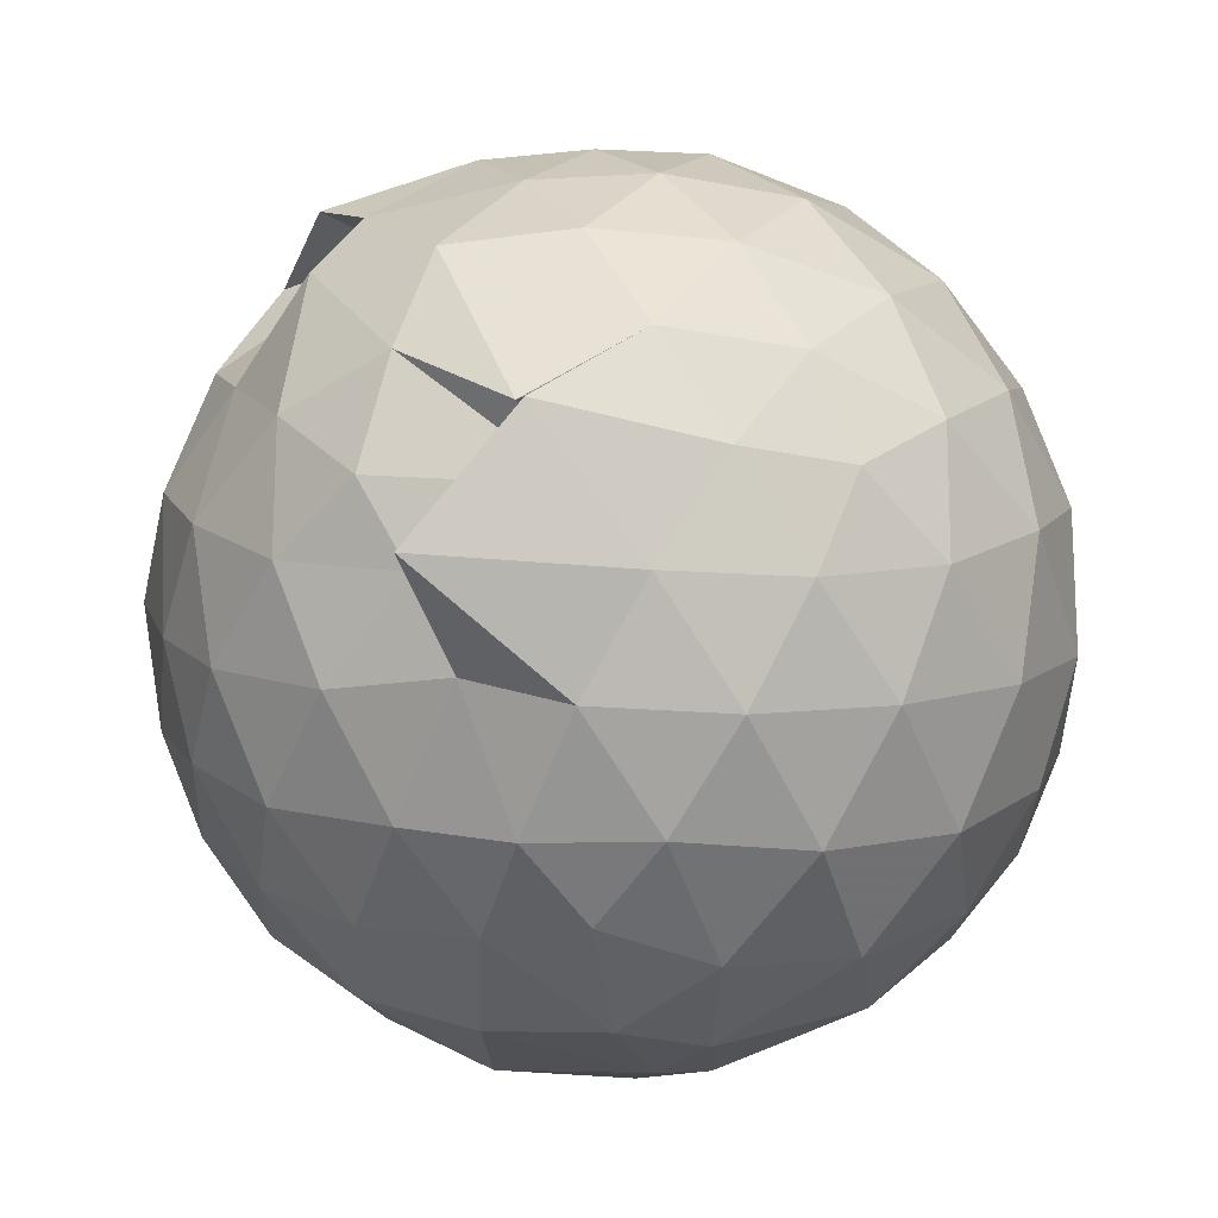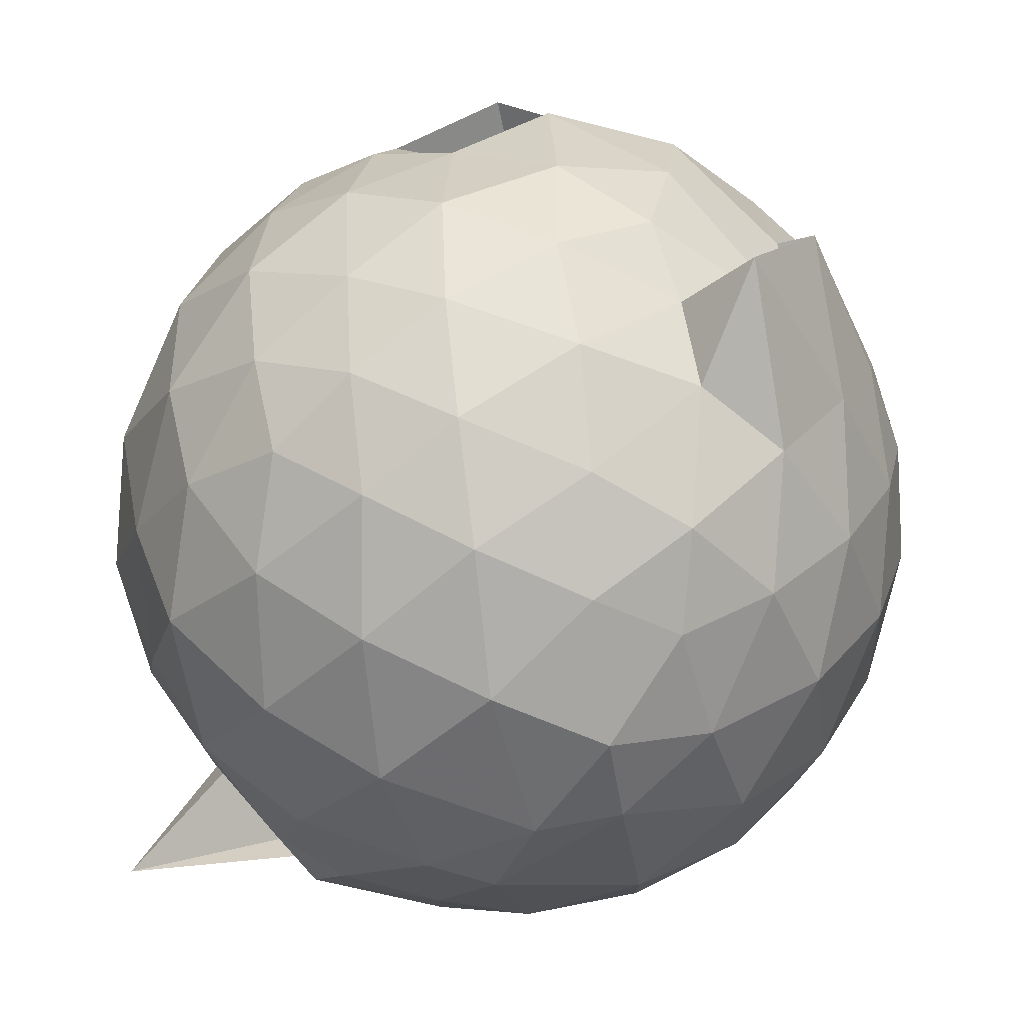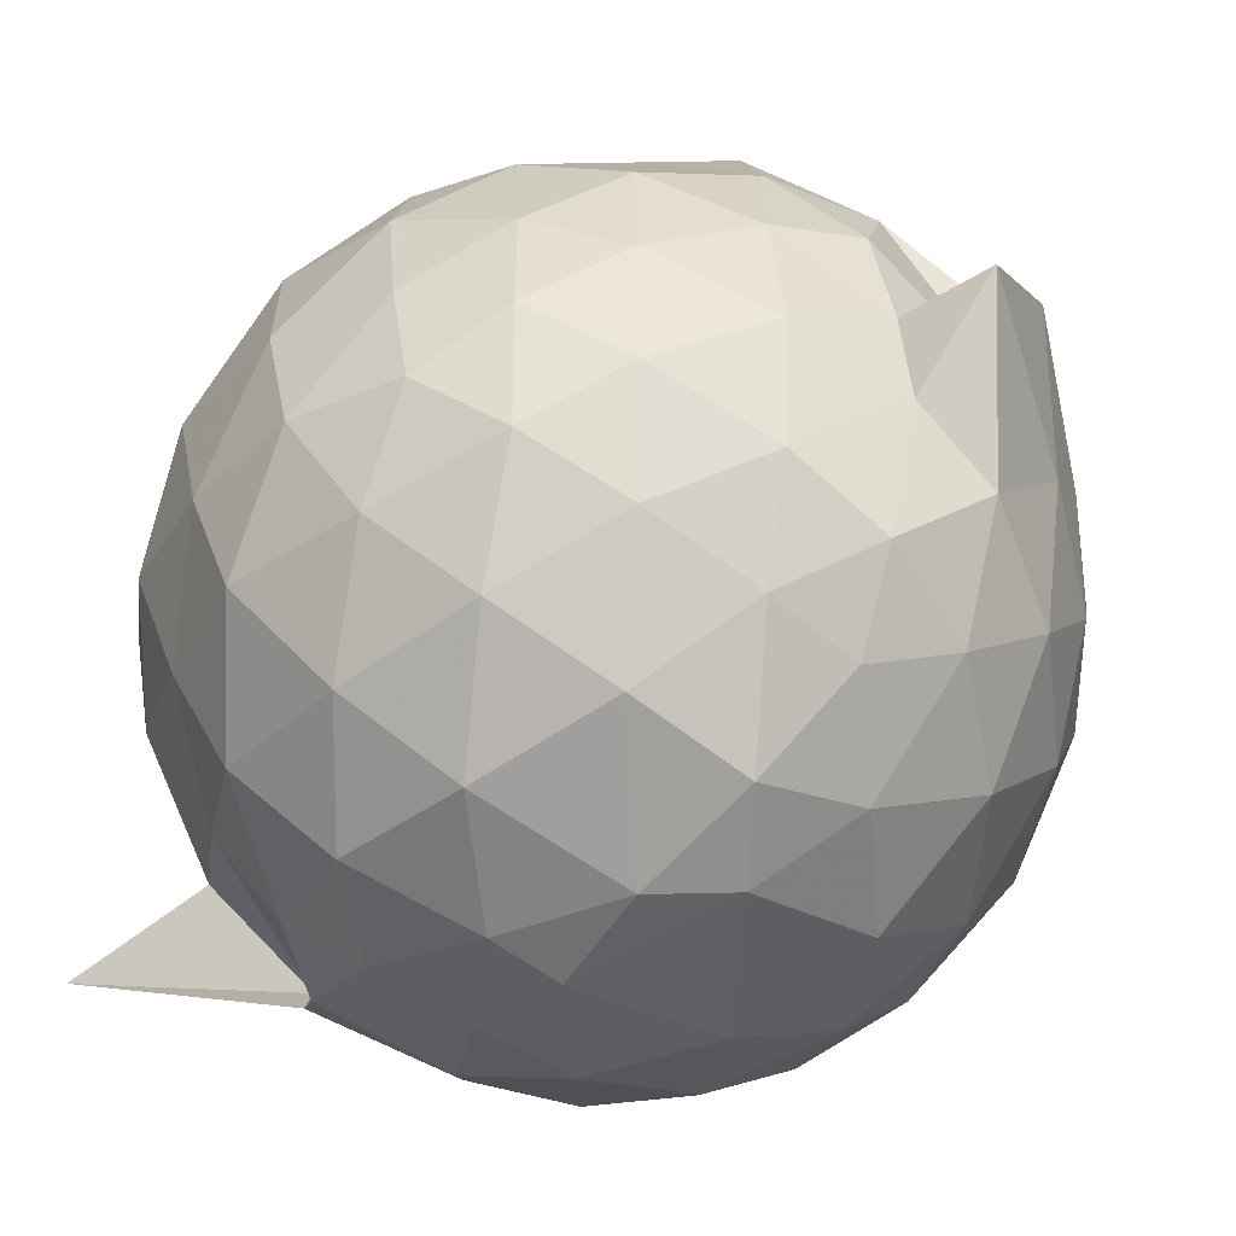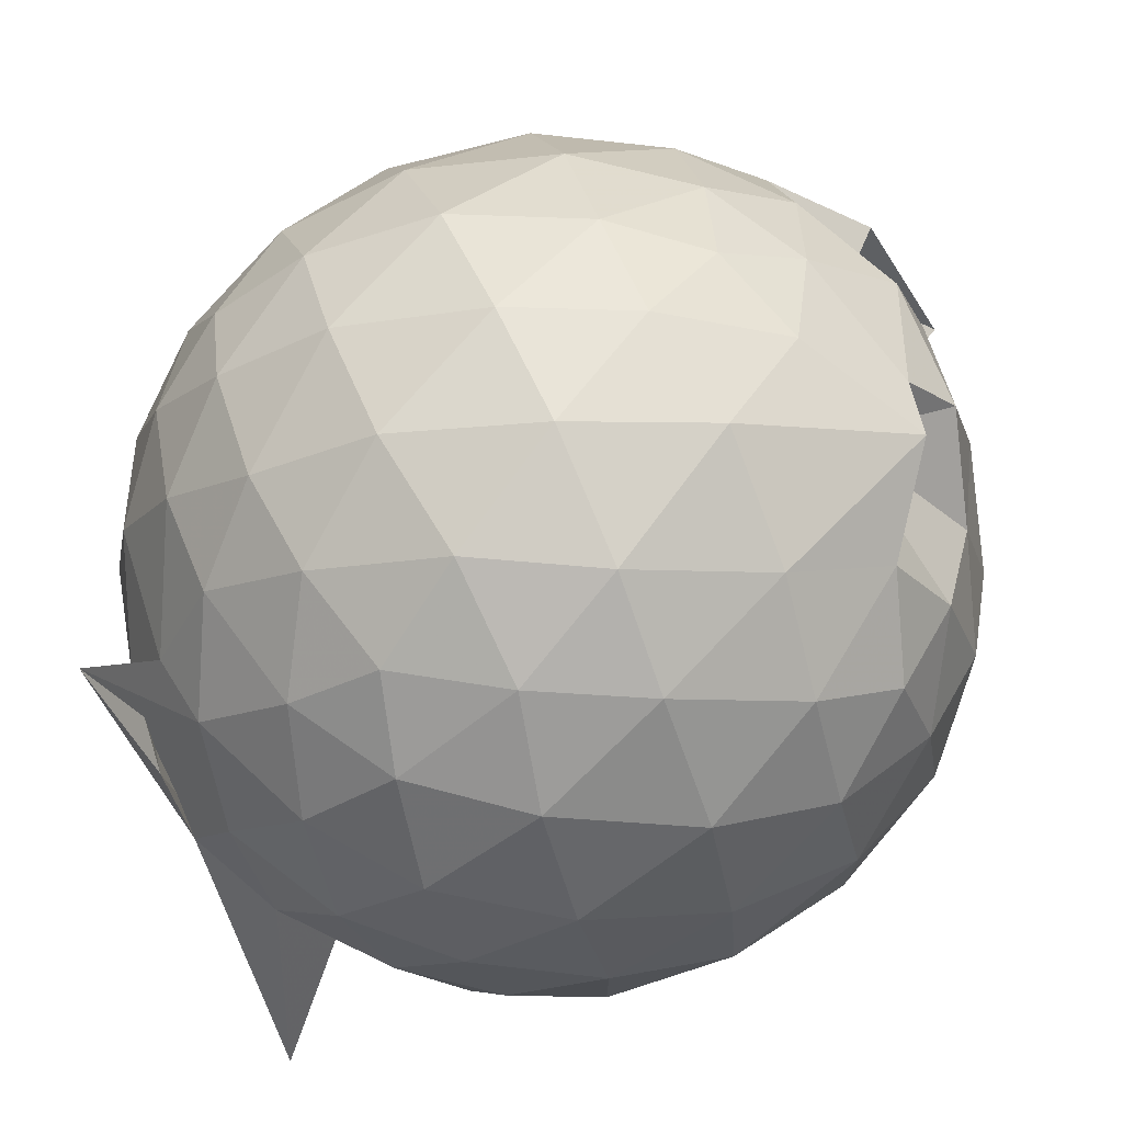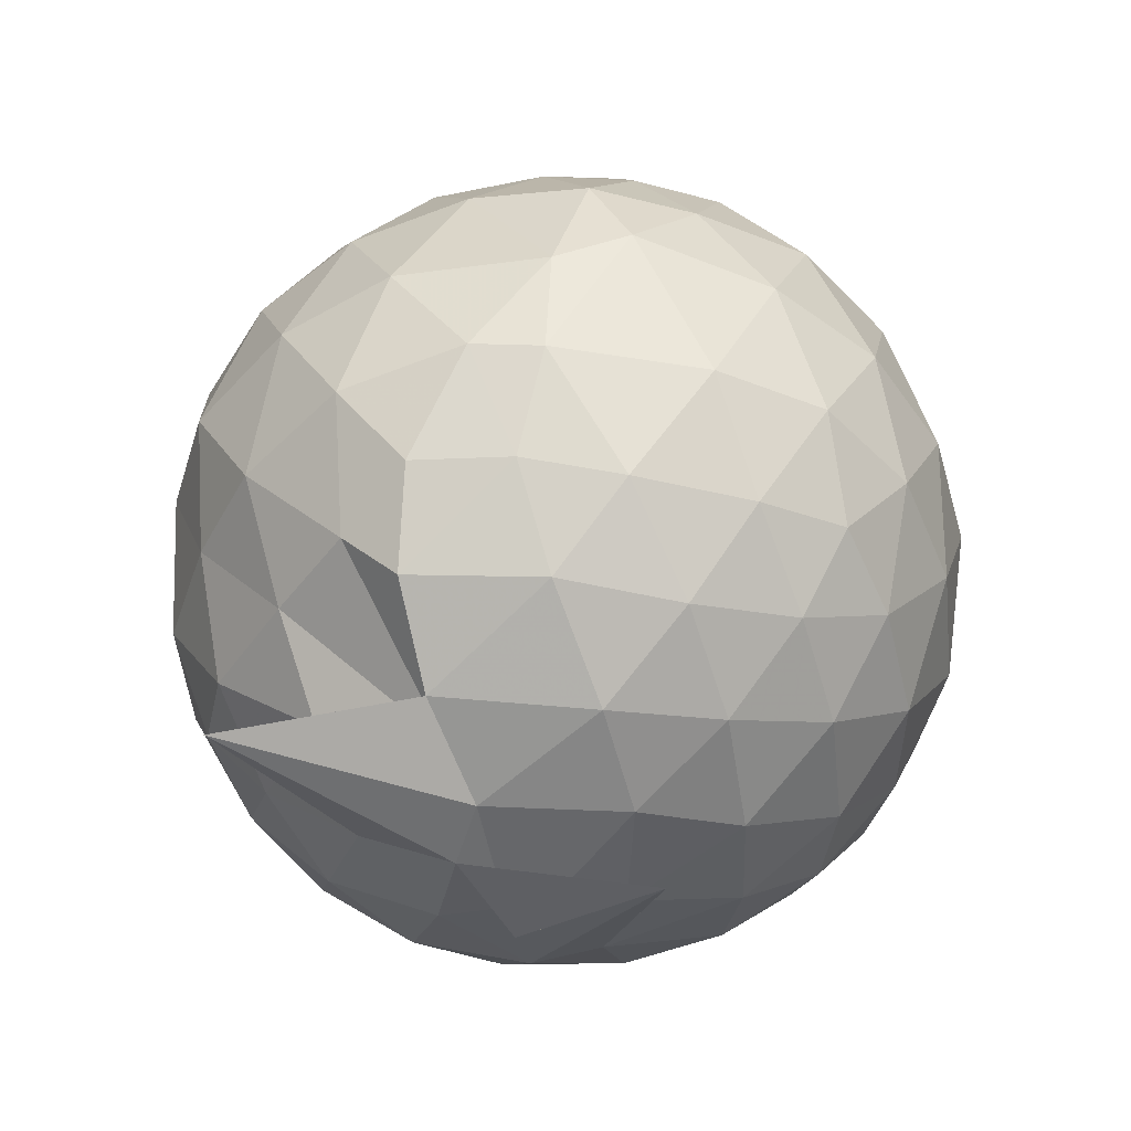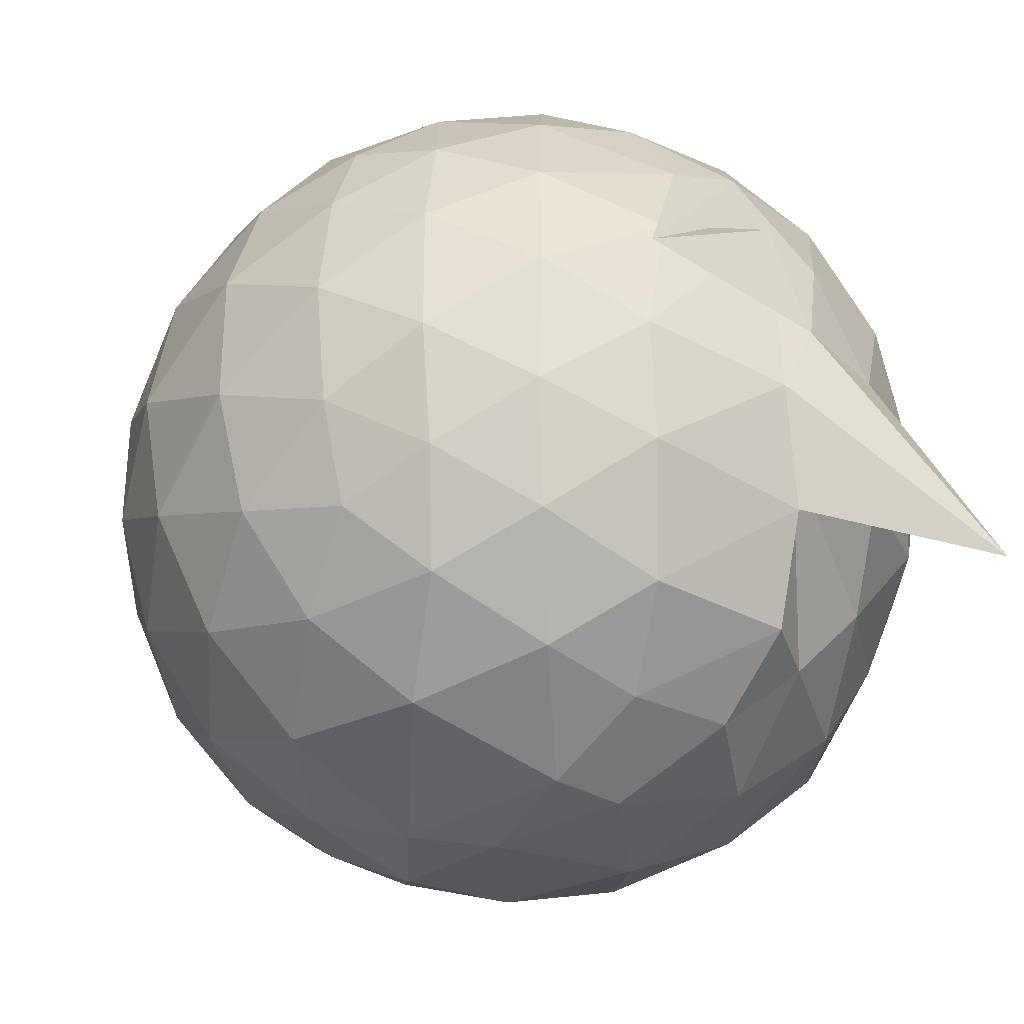
<metadata>
{"format":"obj","ext":"obj","renderer":"f3d","projection":"perspective","resolution":1024,"background":"white","views":[{"elev":-18.6,"azim":31.7,"up":"+Y"},{"elev":-47.5,"azim":-16.5,"up":"+Y"},{"elev":-64.4,"azim":-27.9,"up":"+Y"},{"elev":73.4,"azim":-114.3,"up":"+Y"},{"elev":-48.0,"azim":6.0,"up":"+Z"},{"elev":-34.3,"azim":152.7,"up":"+Y"}]}
</metadata>
<code>
v 0.05552 -0.2971 1.716
v -0.124 -0.06524 -0.2582
v 0.8555 -0.2803 1.227
v 0.7875 -0.05479 1.288
v 0.6493 0.1897 1.314
v 0.4614 0.3941 1.288
v 0.2682 0.5255 1.221
v 0.02791 0.5347 1.289
v -0.2356 0.4135 1.466
v -0.4502 0.3552 1.299
v -0.6652 0.2198 1.228
v -0.7435 -0.003914 1.28
v -0.7836 -0.2784 1.306
v -0.7444 -0.5584 1.278
v -0.6737 -0.7796 1.219
v -0.4796 -0.9206 1.275
v -0.2306 -1.035 1.291
v 0.04407 -1.085 1.266
v 0.2636 -1.083 1.217
v 0.4626 -0.9563 1.28
v 0.6509 -0.7508 1.311
v 0.7867 -0.5035 1.284
v 0.9341 -0.1345 1.02
v 0.8378 0.1334 1.05
v 0.6573 0.3864 1.05
v 0.4237 0.5581 1.023
v 0.1712 0.6364 1.017
v -0.112 0.6407 1.062
v -0.4124 0.5345 1.051
v -0.6464 0.3829 1.019
v -0.8184 0.1487 1.015
v -0.9045 -0.1232 1.04
v -0.9005 -0.4449 1.04
v -0.8256 -0.7082 1.005
v -0.6516 -0.9471 1.006
v -0.4093 -1.107 1.029
v -0.1154 -1.204 1.024
v 0.1679 -1.23 0.9841
v 0.4112 -1.13 0.9878
v 0.6601 -0.9493 1.041
v 0.8354 -0.6948 1.048
v 0.9319 -0.4269 1.019
v 0.9378 0.0243 0.7365
v 0.8012 0.2968 0.7369
v 0.5864 0.5139 0.7373
v 0.3011 0.6517 0.7366
v 0.01456 0.7018 0.7387
v -0.2982 0.6491 0.7329
v -0.5442 0.5207 0.7223
v -0.7802 0.2959 0.7284
v -0.9152 0.01998 0.727
v -0.9638 -0.2836 0.727
v -0.9009 -0.6005 0.7296
v -0.7932 -0.8557 0.7136
v -0.5577 -1.08 0.7232
v -0.2847 -1.217 0.7229
v 0.08496 -1.254 0.6925
v 0.265 -1.233 0.7794
v 0.5774 -1.084 0.7327
v 0.796 -0.8637 0.7328
v 0.9375 -0.5876 0.7344
v 0.9897 -0.2818 0.7353
v 0.8413 0.1512 0.4512
v 0.6709 0.3836 0.4526
v 0.4388 0.5425 0.423
v 0.1555 0.6369 0.4162
v -0.1423 0.6498 0.4527
v -0.417 0.5499 0.4653
v -0.6341 0.3837 0.4172
v -0.8153 0.1316 0.4159
v -0.9145 -0.1393 0.4457
v -0.9121 -0.4313 0.4456
v -0.7897 -0.7023 0.4215
v -0.6413 -0.9329 0.4055
v -0.4058 -1.128 0.4324
v -0.1039 -1.21 0.4579
v 0.0666 -1.206 0.4323
v 0.4278 -1.111 0.4196
v 0.6697 -0.949 0.4495
v 0.8401 -0.7162 0.4508
v 0.9239 -0.4428 0.4204
v 0.9258 -0.1232 0.4216
v 0.6932 0.2202 0.239
v 0.5054 0.3614 0.1837
v 0.2363 0.4766 0.156
v -0.01225 0.5331 0.1748
v -0.2594 0.5212 0.2354
v -0.4467 0.3952 0.1819
v -0.6355 0.185 0.1514
v -0.7675 -0.06018 0.1762
v -0.8364 -0.2857 0.2366
v -0.7619 -0.5127 0.1776
v -0.5782 -0.7491 0.1555
v -0.4077 -0.9428 0.1552
v -0.2478 -1.088 0.2249
v -0.007085 -1.091 0.2036
v 0.2301 -1.047 0.1647
v 0.5023 -0.9297 0.1797
v 0.6919 -0.784 0.238
v 0.7699 -0.5641 0.1812
v 0.8078 -0.2841 0.1532
v 0.7715 -0.003137 0.182
v 0.7027 -0.2781 1.437
v 0.5845 -0.04576 1.525
v 0.4174 0.2032 1.498
v 0.2267 0.3853 1.417
v -0.09929 0.3521 1.5
v -0.1519 0.3711 1.31
v -0.53 0.1427 1.414
v -0.6005 -0.1266 1.478
v -0.5857 -0.438 1.477
v -0.5517 -0.688 1.41
v -0.3195 -0.8227 1.465
v -0.01887 -0.9039 1.466
v 0.225 -0.9572 1.416
v 0.4154 -0.7496 1.515
v 0.5771 -0.521 1.518
v 0.4466 -0.2341 1.742
v 0.3821 -0.2031 1.674
v 0.1637 0.1782 1.623
v -0.1485 0.2047 1.606
v -0.3689 0.0289 1.549
v -0.4073 -0.2739 1.616
v -0.3824 -0.562 1.572
v -0.08702 -0.6633 1.612
v 0.2007 -0.6798 1.586
v 0.2422 -0.5244 1.846
v 0.4573 -0.3568 1.588
v 0.1157 -0.04891 1.693
v -0.1545 -0.1241 1.686
v -0.1576 -0.4149 1.682
v 0.1402 -0.4857 1.654
v 0.5756 0.1319 0.04314
v 0.3336 0.2646 -0.01256
v 0.09068 0.3358 -0.01966
v -0.2123 0.3846 0.04392
v -0.4057 0.2053 -0.02003
v -0.5697 -0.04518 -0.03008
v -0.6801 -0.2869 0.03731
v -0.5104 -0.5734 -0.04816
v -0.2159 -0.6116 -0.1605
v -0.2767 -0.943 0.02084
v 0.05238 -0.929 -0.009751
v 0.336 -0.8302 -0.01801
v 0.5766 -0.7032 0.04496
v 0.6286 -0.439 -0.01904
v 0.6299 -0.1308 -0.01882
v 0.3952 0.00411 -0.1255
v 0.06119 0.1044 -0.1601
v -0.1167 0.1732 -0.1366
v -0.3037 -0.05983 -0.1714
v -0.4493 -0.3215 -0.1489
v -0.6981 -0.7892 -0.2638
v -0.2405 -0.7266 -0.1327
v 0.1353 -0.6775 -0.1659
v 0.3994 -0.5768 -0.1237
v 0.4161 -0.2872 -0.1709
v 0.1367 -0.1329 -0.231
v 0.2353 -0.2914 -0.341
v -0.2258 -0.3226 -0.2527
v -0.1601 -0.4769 -0.2303
v 0.1805 -0.4185 -0.2272
f 3 23 4
f 4 23 24
f 4 24 5
f 5 24 25
f 5 25 6
f 6 25 26
f 6 26 7
f 7 26 27
f 7 27 8
f 8 27 28
f 8 28 9
f 9 28 29
f 9 29 10
f 10 29 30
f 10 30 11
f 11 30 31
f 11 31 12
f 12 31 32
f 12 32 13
f 13 32 33
f 13 33 14
f 14 33 34
f 14 34 15
f 15 34 35
f 15 35 16
f 16 35 36
f 16 36 17
f 17 36 37
f 17 37 18
f 18 37 38
f 18 38 19
f 19 38 39
f 19 39 20
f 20 39 40
f 20 40 21
f 21 40 41
f 21 41 22
f 22 41 42
f 22 42 3
f 3 42 23
f 23 43 24
f 24 43 44
f 24 44 25
f 25 44 45
f 25 45 26
f 26 45 46
f 26 46 27
f 27 46 47
f 27 47 28
f 28 47 48
f 28 48 29
f 29 48 49
f 29 49 30
f 30 49 50
f 30 50 31
f 31 50 51
f 31 51 32
f 32 51 52
f 32 52 33
f 33 52 53
f 33 53 34
f 34 53 54
f 34 54 35
f 35 54 55
f 35 55 36
f 36 55 56
f 36 56 37
f 37 56 57
f 37 57 38
f 38 57 58
f 38 58 39
f 39 58 59
f 39 59 40
f 40 59 60
f 40 60 41
f 41 60 61
f 41 61 42
f 42 61 62
f 42 62 23
f 23 62 43
f 43 63 44
f 44 63 64
f 44 64 45
f 45 64 65
f 45 65 46
f 46 65 66
f 46 66 47
f 47 66 67
f 47 67 48
f 48 67 68
f 48 68 49
f 49 68 69
f 49 69 50
f 50 69 70
f 50 70 51
f 51 70 71
f 51 71 52
f 52 71 72
f 52 72 53
f 53 72 73
f 53 73 54
f 54 73 74
f 54 74 55
f 55 74 75
f 55 75 56
f 56 75 76
f 56 76 57
f 57 76 77
f 57 77 58
f 58 77 78
f 58 78 59
f 59 78 79
f 59 79 60
f 60 79 80
f 60 80 61
f 61 80 81
f 61 81 62
f 62 81 82
f 62 82 43
f 43 82 63
f 63 83 64
f 64 83 84
f 64 84 65
f 65 84 85
f 65 85 66
f 66 85 86
f 66 86 67
f 67 86 87
f 67 87 68
f 68 87 88
f 68 88 69
f 69 88 89
f 69 89 70
f 70 89 90
f 70 90 71
f 71 90 91
f 71 91 72
f 72 91 92
f 72 92 73
f 73 92 93
f 73 93 74
f 74 93 94
f 74 94 75
f 75 94 95
f 75 95 76
f 76 95 96
f 76 96 77
f 77 96 97
f 77 97 78
f 78 97 98
f 78 98 79
f 79 98 99
f 79 99 80
f 80 99 100
f 80 100 81
f 81 100 101
f 81 101 82
f 82 101 102
f 82 102 63
f 63 102 83
f 103 104 118
f 104 119 118
f 104 105 119
f 105 120 119
f 105 106 120
f 106 107 120
f 107 121 120
f 107 108 121
f 108 122 121
f 108 109 122
f 109 110 122
f 110 123 122
f 110 111 123
f 111 124 123
f 111 112 124
f 112 113 124
f 113 125 124
f 113 114 125
f 114 126 125
f 114 115 126
f 115 116 126
f 116 127 126
f 116 117 127
f 117 118 127
f 117 103 118
f 118 119 128
f 119 129 128
f 119 120 129
f 120 121 129
f 121 130 129
f 121 122 130
f 122 123 130
f 123 131 130
f 123 124 131
f 124 125 131
f 125 132 131
f 125 126 132
f 126 127 132
f 127 128 132
f 127 118 128
f 133 148 134
f 134 148 149
f 134 149 135
f 135 149 150
f 135 150 136
f 136 150 137
f 137 150 151
f 137 151 138
f 138 151 152
f 138 152 139
f 139 152 140
f 140 152 153
f 140 153 141
f 141 153 154
f 141 154 142
f 142 154 143
f 143 154 155
f 143 155 144
f 144 155 156
f 144 156 145
f 145 156 146
f 146 156 157
f 146 157 147
f 147 157 148
f 147 148 133
f 148 158 149
f 149 158 159
f 149 159 150
f 150 159 151
f 151 159 160
f 151 160 152
f 152 160 153
f 153 160 161
f 153 161 154
f 154 161 155
f 155 161 162
f 155 162 156
f 156 162 157
f 157 162 158
f 157 158 148
f 3 4 103
f 103 4 104
f 4 5 104
f 104 5 105
f 5 6 105
f 105 6 106
f 6 7 106
f 7 8 106
f 106 8 107
f 8 9 107
f 107 9 108
f 9 10 108
f 108 10 109
f 10 11 109
f 11 12 109
f 109 12 110
f 12 13 110
f 110 13 111
f 13 14 111
f 111 14 112
f 14 15 112
f 15 16 112
f 112 16 113
f 16 17 113
f 113 17 114
f 17 18 114
f 114 18 115
f 18 19 115
f 19 20 115
f 115 20 116
f 20 21 116
f 116 21 117
f 21 22 117
f 117 22 103
f 22 3 103
f 83 133 84
f 84 133 134
f 84 134 85
f 85 134 135
f 85 135 86
f 86 135 136
f 86 136 87
f 87 136 88
f 88 136 137
f 88 137 89
f 89 137 138
f 89 138 90
f 90 138 139
f 90 139 91
f 91 139 92
f 92 139 140
f 92 140 93
f 93 140 141
f 93 141 94
f 94 141 142
f 94 142 95
f 95 142 96
f 96 142 143
f 96 143 97
f 97 143 144
f 97 144 98
f 98 144 145
f 98 145 99
f 99 145 100
f 100 145 146
f 100 146 101
f 101 146 147
f 101 147 102
f 102 147 133
f 102 133 83
f 128 129 1
f 129 130 1
f 130 131 1
f 131 132 1
f 132 128 1
f 159 158 2
f 160 159 2
f 161 160 2
f 162 161 2
f 158 162 2

</code>
